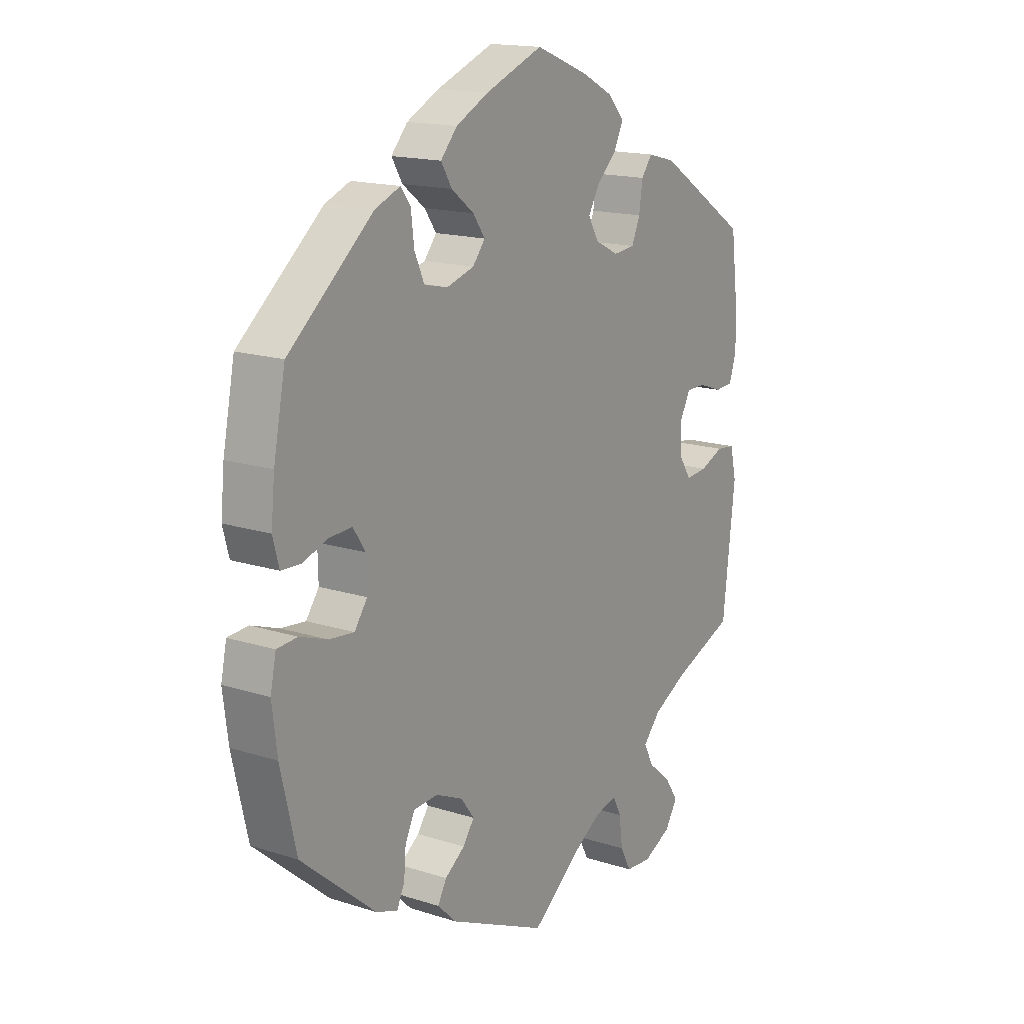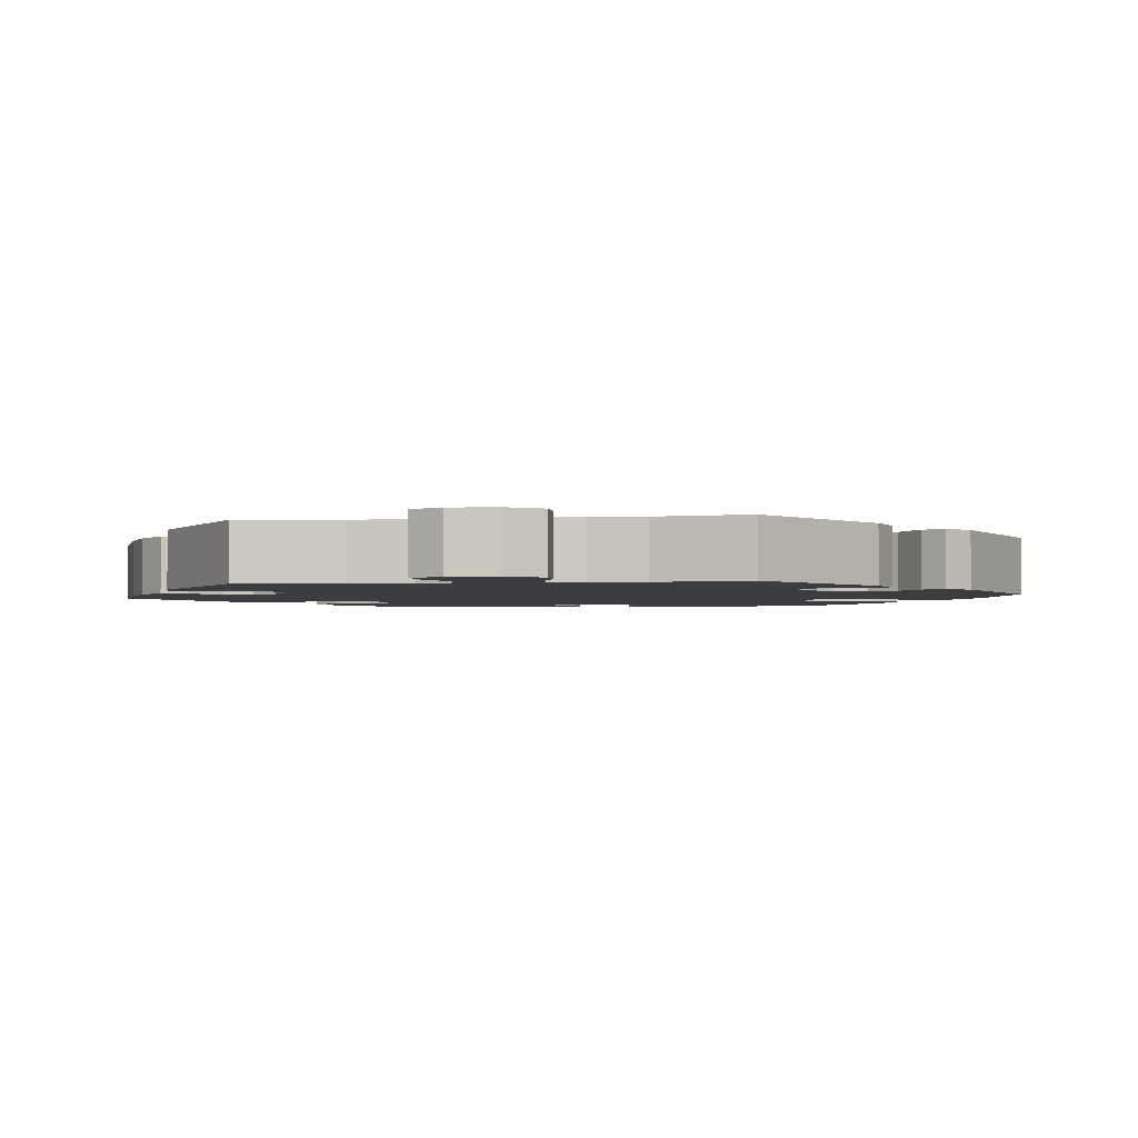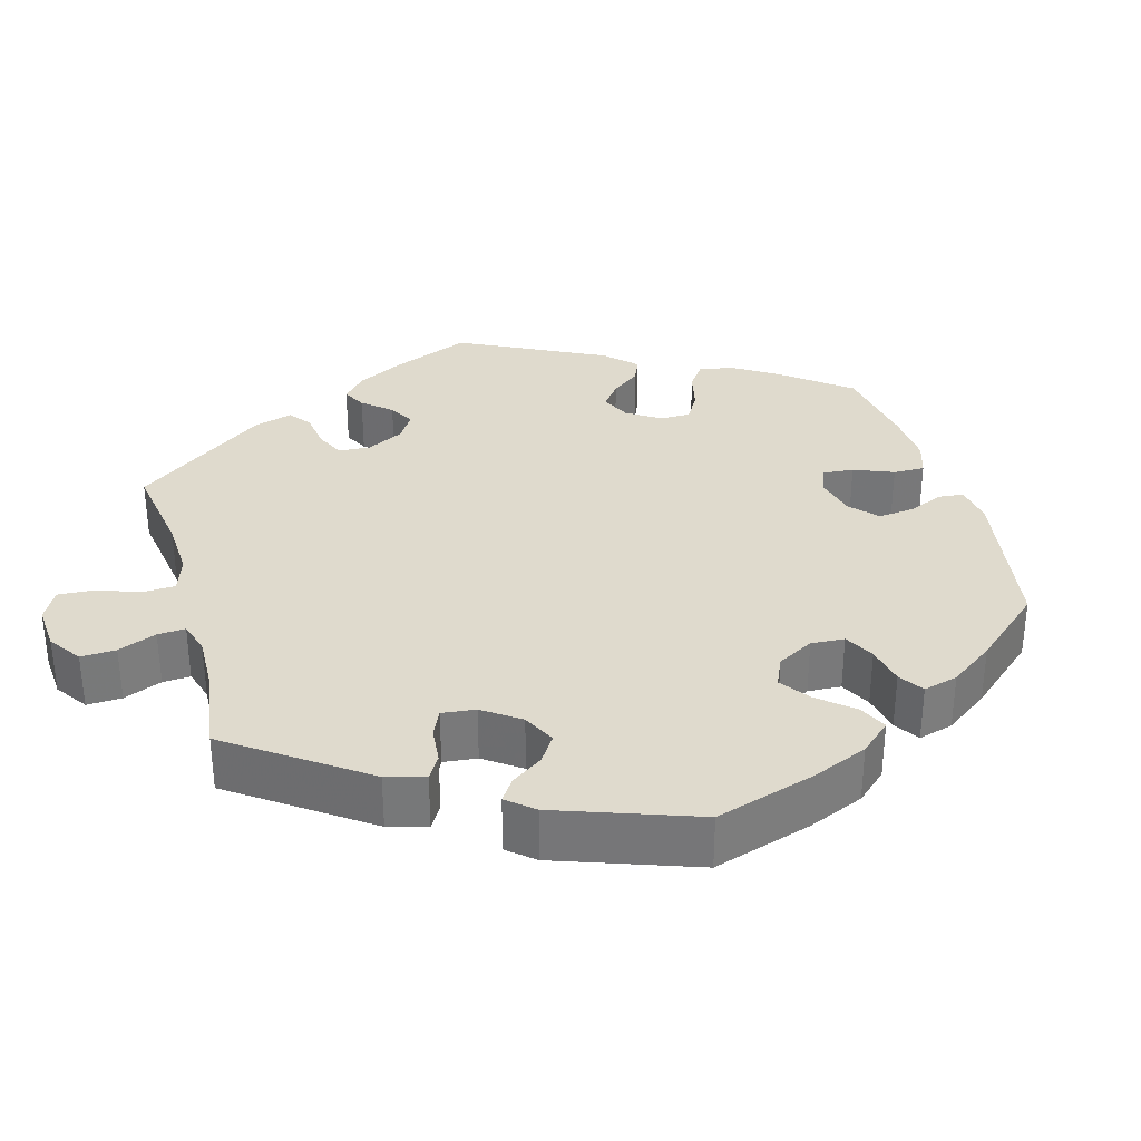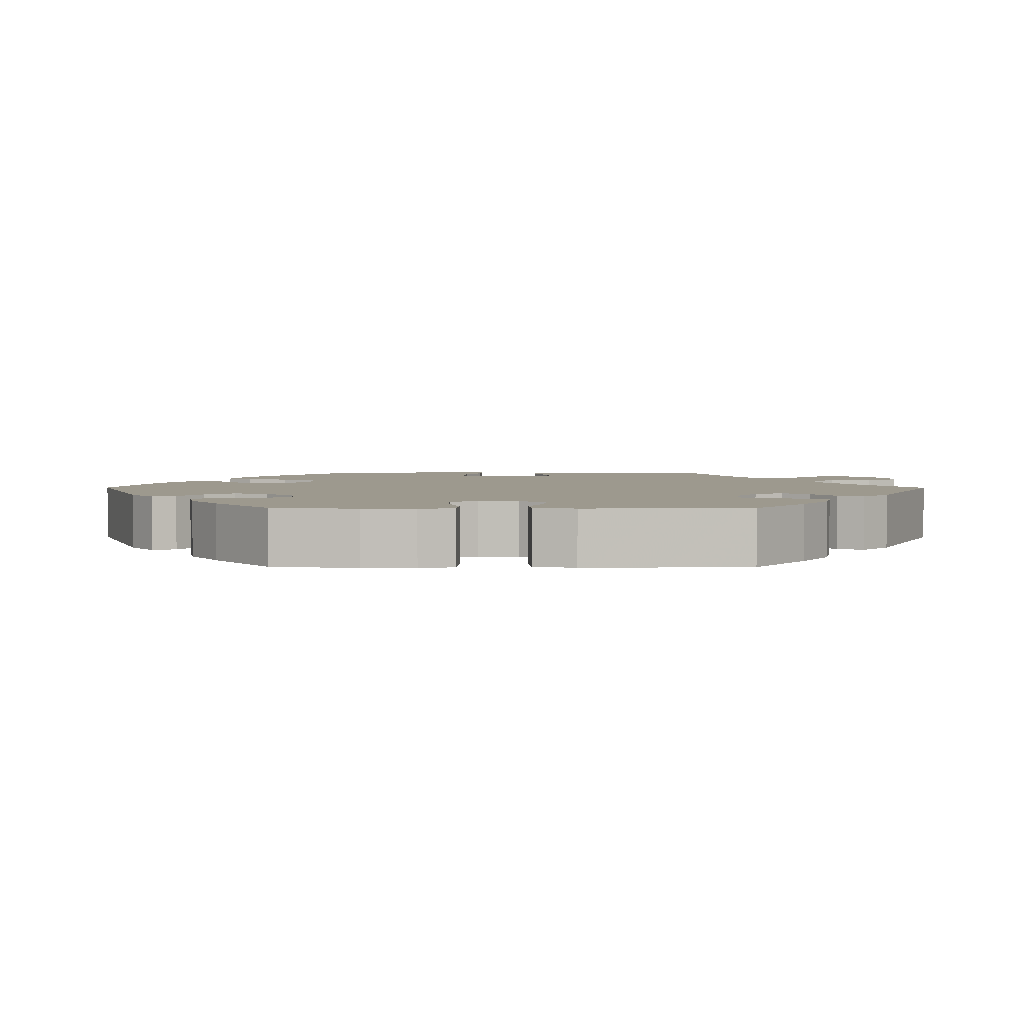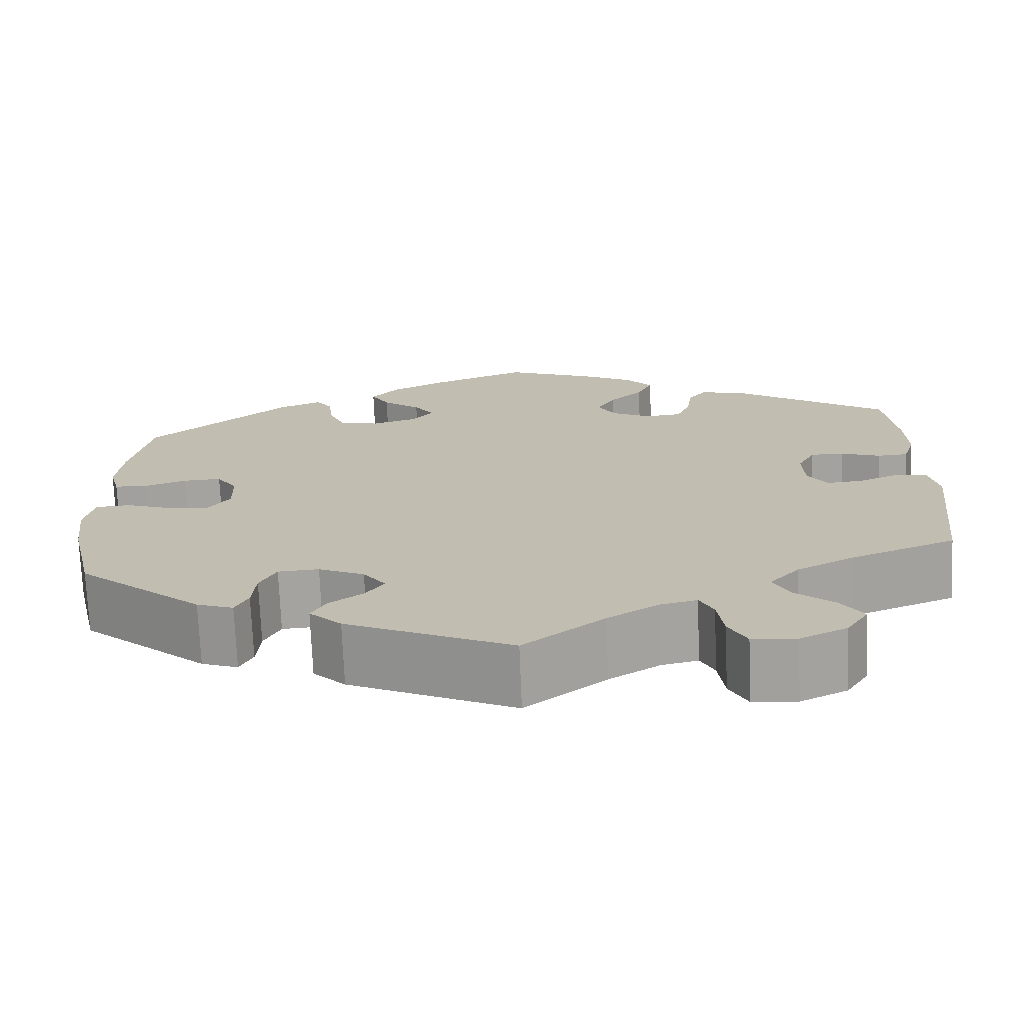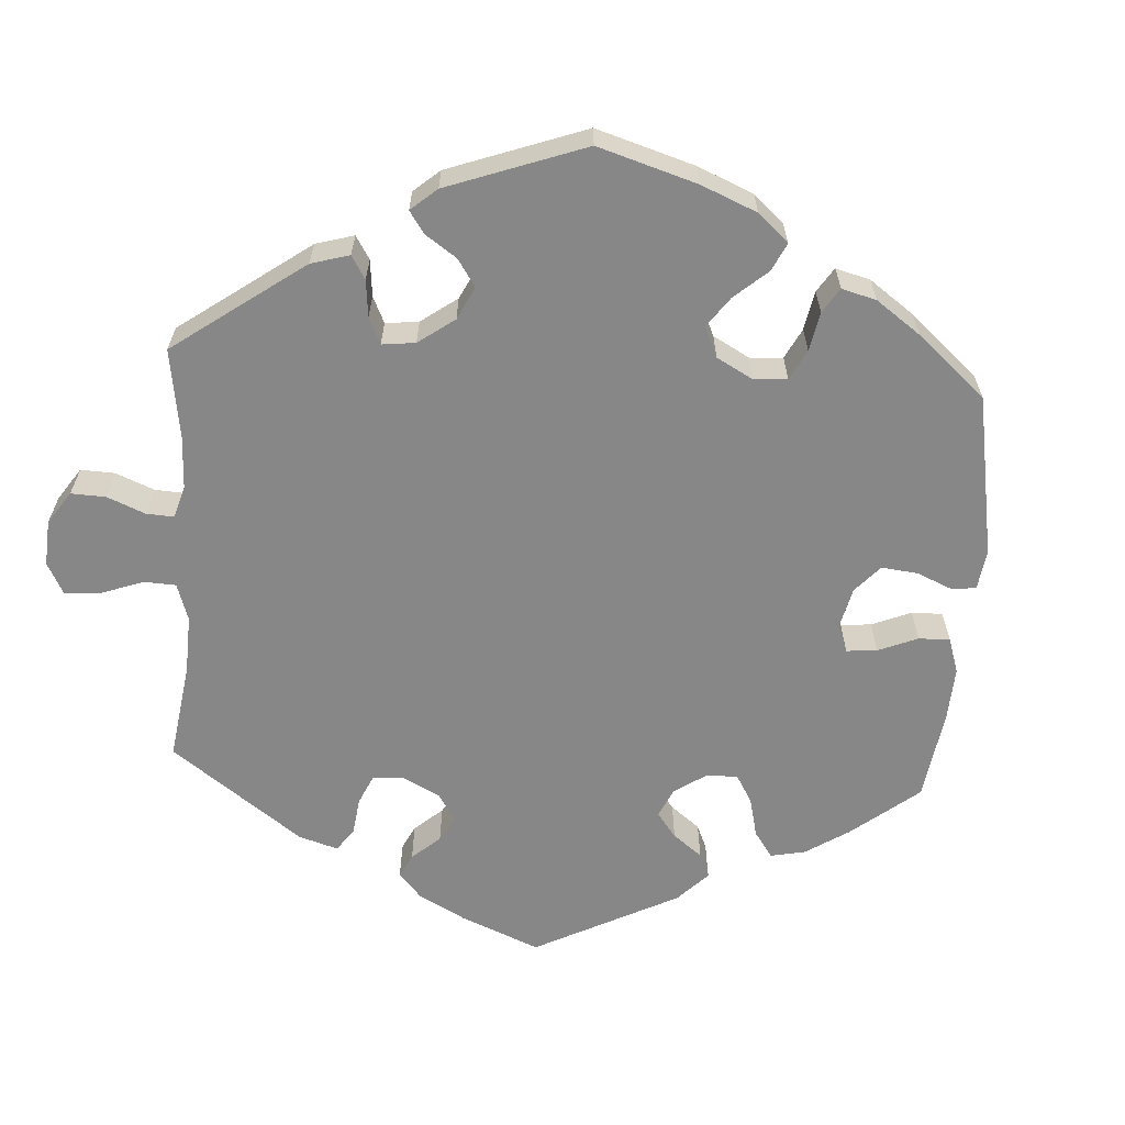
<metadata>
{"format":"obj","ext":"obj","renderer":"f3d","projection":"perspective","resolution":1024,"background":"white","views":[{"elev":16.2,"azim":-56.6,"up":"+Z"},{"elev":-2.4,"azim":158.8,"up":"+Y"},{"elev":32.6,"azim":-135.9,"up":"+Y"},{"elev":3.4,"azim":30.4,"up":"+Y"},{"elev":-72.5,"azim":2.3,"up":"+Z"},{"elev":-62.6,"azim":-123.7,"up":"+Y"}]}
</metadata>
<code>
v 0.38 0.07 -0.336
v 0.313 0.07 -0.371
v 0.279 0.07 -0.409
v 0.298 0.07 -0.446
v 0.343 0.07 -0.484
v 0.369 0.07 -0.523
v 0.344 0.07 -0.562
v 0.29 0.07 -0.588
v 0.239 0.07 -0.584
v 0.218 0.07 -0.544
v 0.211 0.07 -0.491
v 0.195 0.07 -0.459
v 0.152 0.07 -0.469
v 0.094 0.07 -0.505
v 0.001 0.07 -0.578
v -0.19 0.07 -0.491
v -0.227 0.07 -0.455
v -0.21 0.07 -0.424
v -0.171 0.07 -0.396
v -0.149 0.07 -0.365
v -0.175 0.07 -0.33
v -0.228 0.07 -0.306
v -0.275 0.07 -0.309
v -0.294 0.07 -0.347
v -0.298 0.07 -0.396
v -0.313 0.07 -0.427
v -0.355 0.07 -0.412
v -0.5 0.07 -0.289
v -0.53 0.07 -0.159
v -0.54 0.07 -0.081
v -0.529 0.07 -0.029
v -0.489 0.07 -0.026
v -0.435 0.07 -0.045
v -0.387 0.07 -0.05
v -0.362 0.07 -0.015
v -0.363 0.07 0.039
v -0.387 0.07 0.075
v -0.431 0.07 0.073
v -0.48 0.07 0.056
v -0.518 0.07 0.058
v -0.53 0.07 0.103
v -0.523 0.07 0.173
v -0.5 0.07 0.289
v -0.336 0.07 0.427
v -0.287 0.07 0.447
v -0.268 0.07 0.421
v -0.262 0.07 0.371
v -0.243 0.07 0.328
v -0.197 0.07 0.318
v -0.144 0.07 0.334
v -0.12 0.07 0.364
v -0.143 0.07 0.397
v -0.187 0.07 0.431
v -0.208 0.07 0.466
v -0.176 0.07 0.502
v -0.113 0.07 0.534
v -0.001 0.07 0.578
v 0.103 0.07 0.537
v 0.163 0.07 0.506
v 0.194 0.07 0.471
v 0.176 0.07 0.433
v 0.137 0.07 0.396
v 0.116 0.07 0.359
v 0.136 0.07 0.324
v 0.182 0.07 0.301
v 0.224 0.07 0.305
v 0.24 0.07 0.343
v 0.247 0.07 0.391
v 0.268 0.07 0.419
v 0.322 0.07 0.405
v 0.5 0.07 0.289
v 0.514 0.07 0.178
v 0.516 0.07 0.11
v 0.502 0.07 0.067
v 0.467 0.07 0.065
v 0.421 0.07 0.081
v 0.383 0.07 0.081
v 0.363 0.07 0.043
v 0.365 0.07 -0.011
v 0.388 0.07 -0.046
v 0.43 0.07 -0.042
v 0.476 0.07 -0.023
v 0.512 0.07 -0.027
v 0.524 0.07 -0.079
v 0.5 0.07 -0.289
v 0.38 0 -0.336
v 0.313 0 -0.371
v 0.279 0 -0.409
v 0.298 0 -0.446
v 0.343 0 -0.484
v 0.369 0 -0.523
v 0.344 0 -0.562
v 0.29 0 -0.588
v 0.239 0 -0.584
v 0.218 0 -0.544
v 0.211 0 -0.491
v 0.195 0 -0.459
v 0.152 0 -0.469
v 0.094 0 -0.505
v 0.001 0 -0.578
v -0.19 0 -0.491
v -0.227 0 -0.455
v -0.21 0 -0.424
v -0.171 0 -0.396
v -0.149 0 -0.365
v -0.175 0 -0.33
v -0.228 0 -0.306
v -0.275 0 -0.309
v -0.294 0 -0.347
v -0.298 0 -0.396
v -0.313 0 -0.427
v -0.355 0 -0.412
v -0.5 0 -0.289
v -0.53 0 -0.159
v -0.54 0 -0.081
v -0.529 0 -0.029
v -0.489 0 -0.026
v -0.435 0 -0.045
v -0.387 0 -0.05
v -0.362 0 -0.015
v -0.363 0 0.039
v -0.387 0 0.075
v -0.431 0 0.073
v -0.48 0 0.056
v -0.518 0 0.058
v -0.53 0 0.103
v -0.523 0 0.173
v -0.5 0 0.289
v -0.336 0 0.427
v -0.287 0 0.447
v -0.268 0 0.421
v -0.262 0 0.371
v -0.243 0 0.328
v -0.197 0 0.318
v -0.144 0 0.334
v -0.12 0 0.364
v -0.143 0 0.397
v -0.187 0 0.431
v -0.208 0 0.466
v -0.176 0 0.502
v -0.113 0 0.534
v -0.001 0 0.578
v 0.103 0 0.537
v 0.163 0 0.506
v 0.194 0 0.471
v 0.176 0 0.433
v 0.137 0 0.396
v 0.116 0 0.359
v 0.136 0 0.324
v 0.182 0 0.301
v 0.224 0 0.305
v 0.24 0 0.343
v 0.247 0 0.391
v 0.268 0 0.419
v 0.322 0 0.405
v 0.5 0 0.289
v 0.514 0 0.178
v 0.516 0 0.11
v 0.502 0 0.067
v 0.467 0 0.065
v 0.421 0 0.081
v 0.383 0 0.081
v 0.363 0 0.043
v 0.365 0 -0.011
v 0.388 0 -0.046
v 0.43 0 -0.042
v 0.476 0 -0.023
v 0.512 0 -0.027
v 0.524 0 -0.079
v 0.5 0 -0.289
f 84 85 1
f 81 82 83 84
f 80 81 84 1
f 79 80 1 2
f 78 79 2 3
f 73 74 75 76
f 73 76 77
f 72 73 77
f 71 72 77
f 70 71 77
f 67 68 69 70
f 66 67 70 77
f 65 66 77 78
f 59 60 61 62
f 59 62 63
f 58 59 63
f 57 58 63
f 56 57 63
f 55 56 63 64
f 52 53 54 55
f 51 52 55 64
f 44 45 46 47
f 44 47 48
f 43 44 48
f 42 43 48 49
f 38 39 40 41
f 37 38 41 42
f 30 31 32 33
f 30 33 34
f 29 30 34
f 28 29 34
f 27 28 34 35
f 24 25 26 27
f 23 24 27 35
f 16 17 18 19
f 14 15 16 19
f 13 14 19 20
f 12 13 20 21
f 8 9 10 11
f 8 11 12
f 7 8 12
f 4 5 6 7
f 3 4 7 12
f 50 51 64 65
f 37 42 49 50
f 36 37 50 65
f 22 23 35 36
f 22 36 65 78
f 21 22 78
f 3 12 21 78
f 86 170 169
f 169 168 167 166
f 86 169 166 165
f 87 86 165 164
f 88 87 164 163
f 161 160 159 158
f 162 161 158
f 162 158 157
f 162 157 156
f 162 156 155
f 155 154 153 152
f 162 155 152 151
f 163 162 151 150
f 147 146 145 144
f 148 147 144
f 148 144 143
f 148 143 142
f 148 142 141
f 149 148 141 140
f 140 139 138 137
f 149 140 137 136
f 132 131 130 129
f 133 132 129
f 133 129 128
f 134 133 128 127
f 126 125 124 123
f 127 126 123 122
f 118 117 116 115
f 119 118 115
f 119 115 114
f 119 114 113
f 120 119 113 112
f 112 111 110 109
f 120 112 109 108
f 104 103 102 101
f 104 101 100 99
f 105 104 99 98
f 106 105 98 97
f 96 95 94 93
f 97 96 93
f 97 93 92
f 92 91 90 89
f 97 92 89 88
f 150 149 136 135
f 135 134 127 122
f 150 135 122 121
f 121 120 108 107
f 163 150 121 107
f 163 107 106
f 163 106 97 88
f 1 86 87 2
f 2 87 88 3
f 3 88 89 4
f 4 89 90 5
f 5 90 91 6
f 6 91 92 7
f 7 92 93 8
f 8 93 94 9
f 9 94 95 10
f 10 95 96 11
f 11 96 97 12
f 12 97 98 13
f 13 98 99 14
f 14 99 100 15
f 15 100 101 16
f 16 101 102 17
f 17 102 103 18
f 18 103 104 19
f 19 104 105 20
f 20 105 106 21
f 21 106 107 22
f 22 107 108 23
f 23 108 109 24
f 24 109 110 25
f 25 110 111 26
f 26 111 112 27
f 27 112 113 28
f 28 113 114 29
f 29 114 115 30
f 30 115 116 31
f 31 116 117 32
f 32 117 118 33
f 33 118 119 34
f 34 119 120 35
f 35 120 121 36
f 36 121 122 37
f 37 122 123 38
f 38 123 124 39
f 39 124 125 40
f 40 125 126 41
f 41 126 127 42
f 42 127 128 43
f 43 128 129 44
f 44 129 130 45
f 45 130 131 46
f 46 131 132 47
f 47 132 133 48
f 48 133 134 49
f 49 134 135 50
f 50 135 136 51
f 51 136 137 52
f 52 137 138 53
f 53 138 139 54
f 54 139 140 55
f 55 140 141 56
f 56 141 142 57
f 57 142 143 58
f 58 143 144 59
f 59 144 145 60
f 60 145 146 61
f 61 146 147 62
f 62 147 148 63
f 63 148 149 64
f 64 149 150 65
f 65 150 151 66
f 66 151 152 67
f 67 152 153 68
f 68 153 154 69
f 69 154 155 70
f 70 155 156 71
f 71 156 157 72
f 72 157 158 73
f 73 158 159 74
f 74 159 160 75
f 75 160 161 76
f 76 161 162 77
f 77 162 163 78
f 78 163 164 79
f 79 164 165 80
f 80 165 166 81
f 81 166 167 82
f 82 167 168 83
f 83 168 169 84
f 84 169 170 85
f 85 170 86 1

</code>
